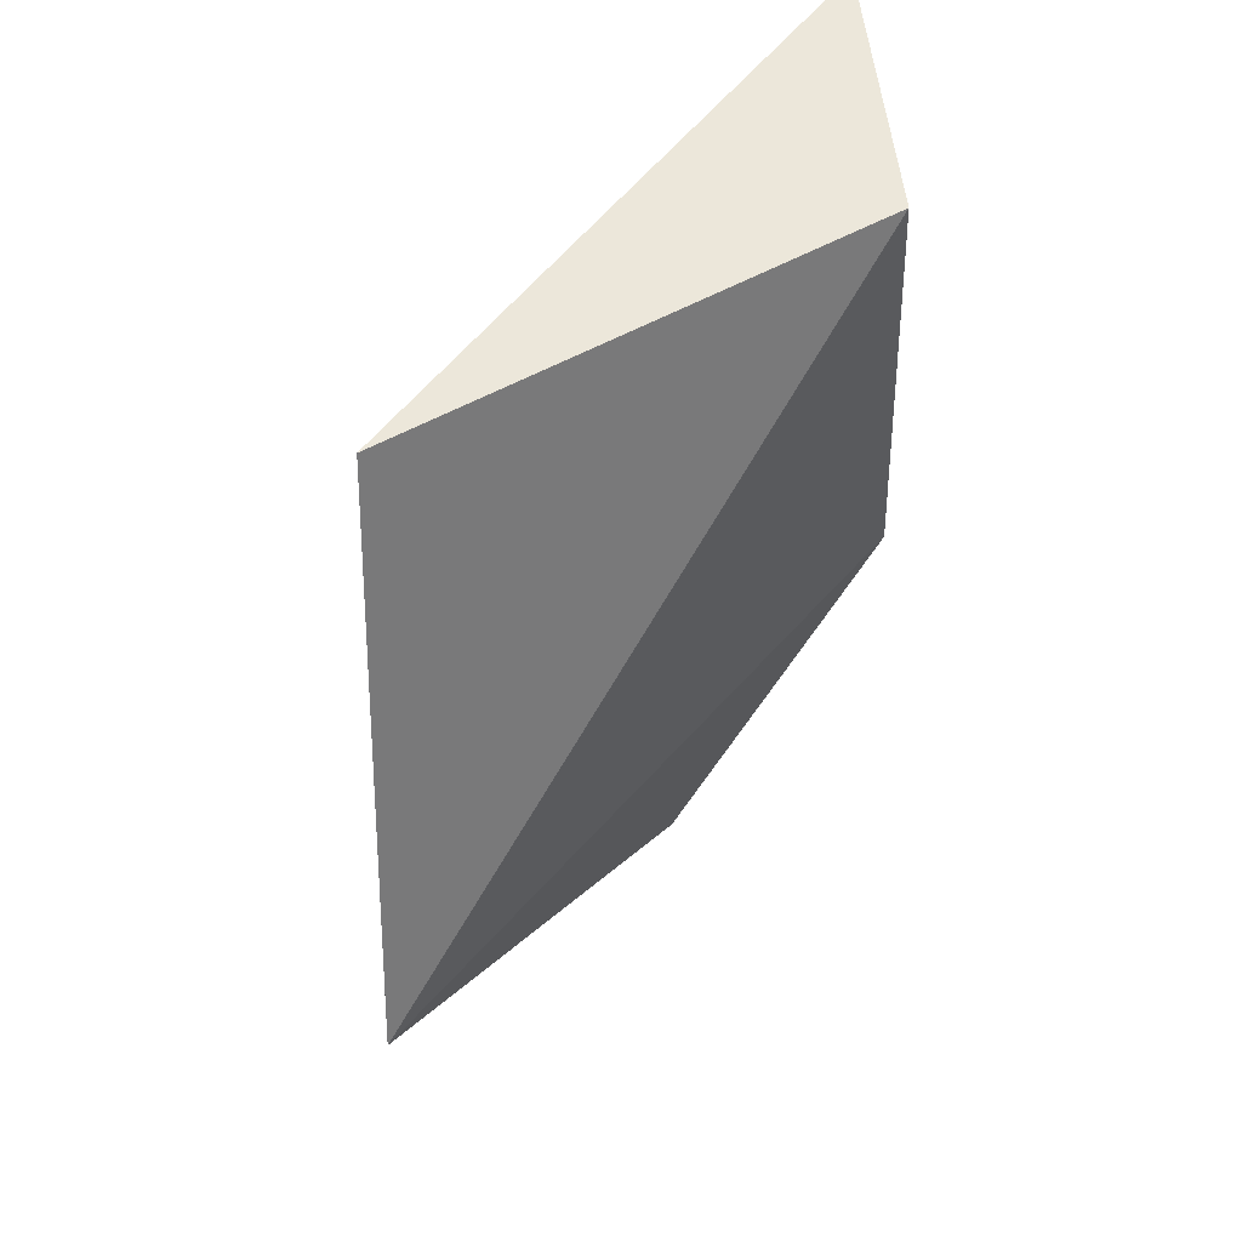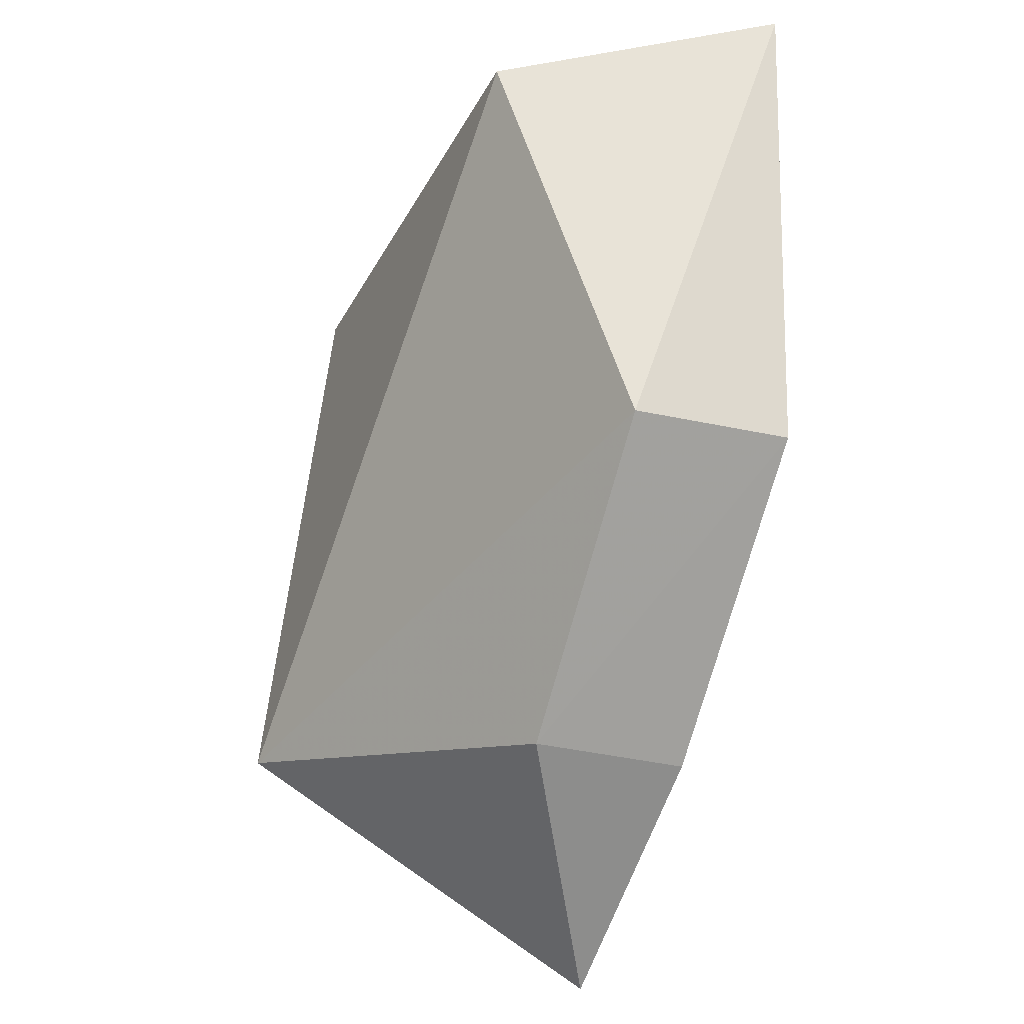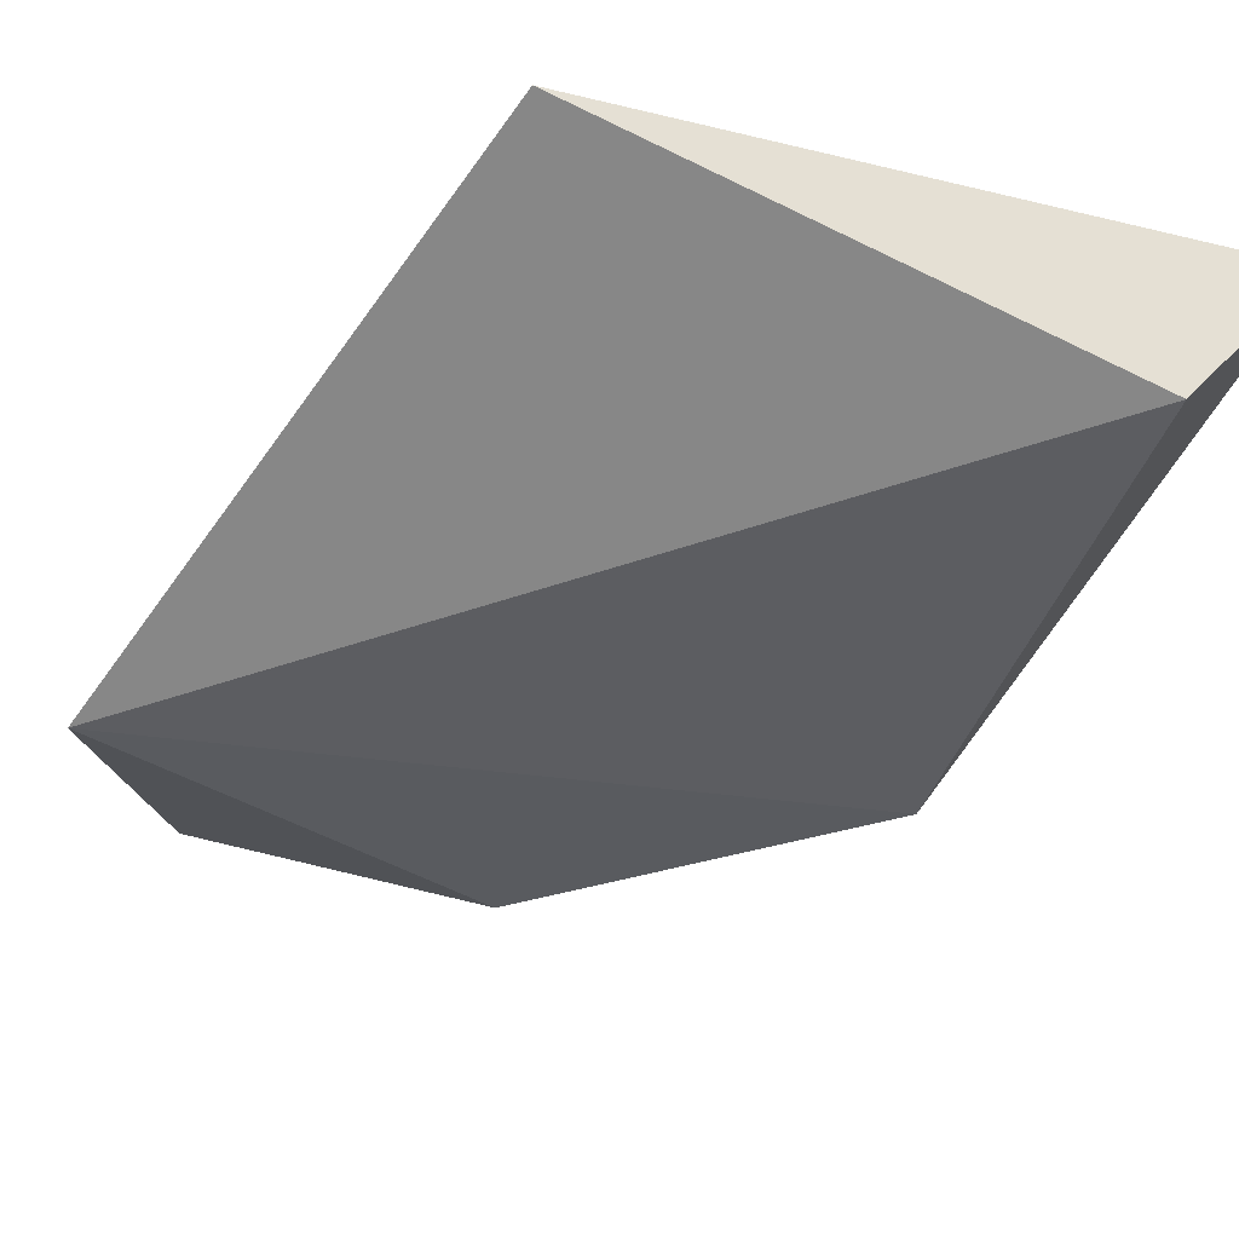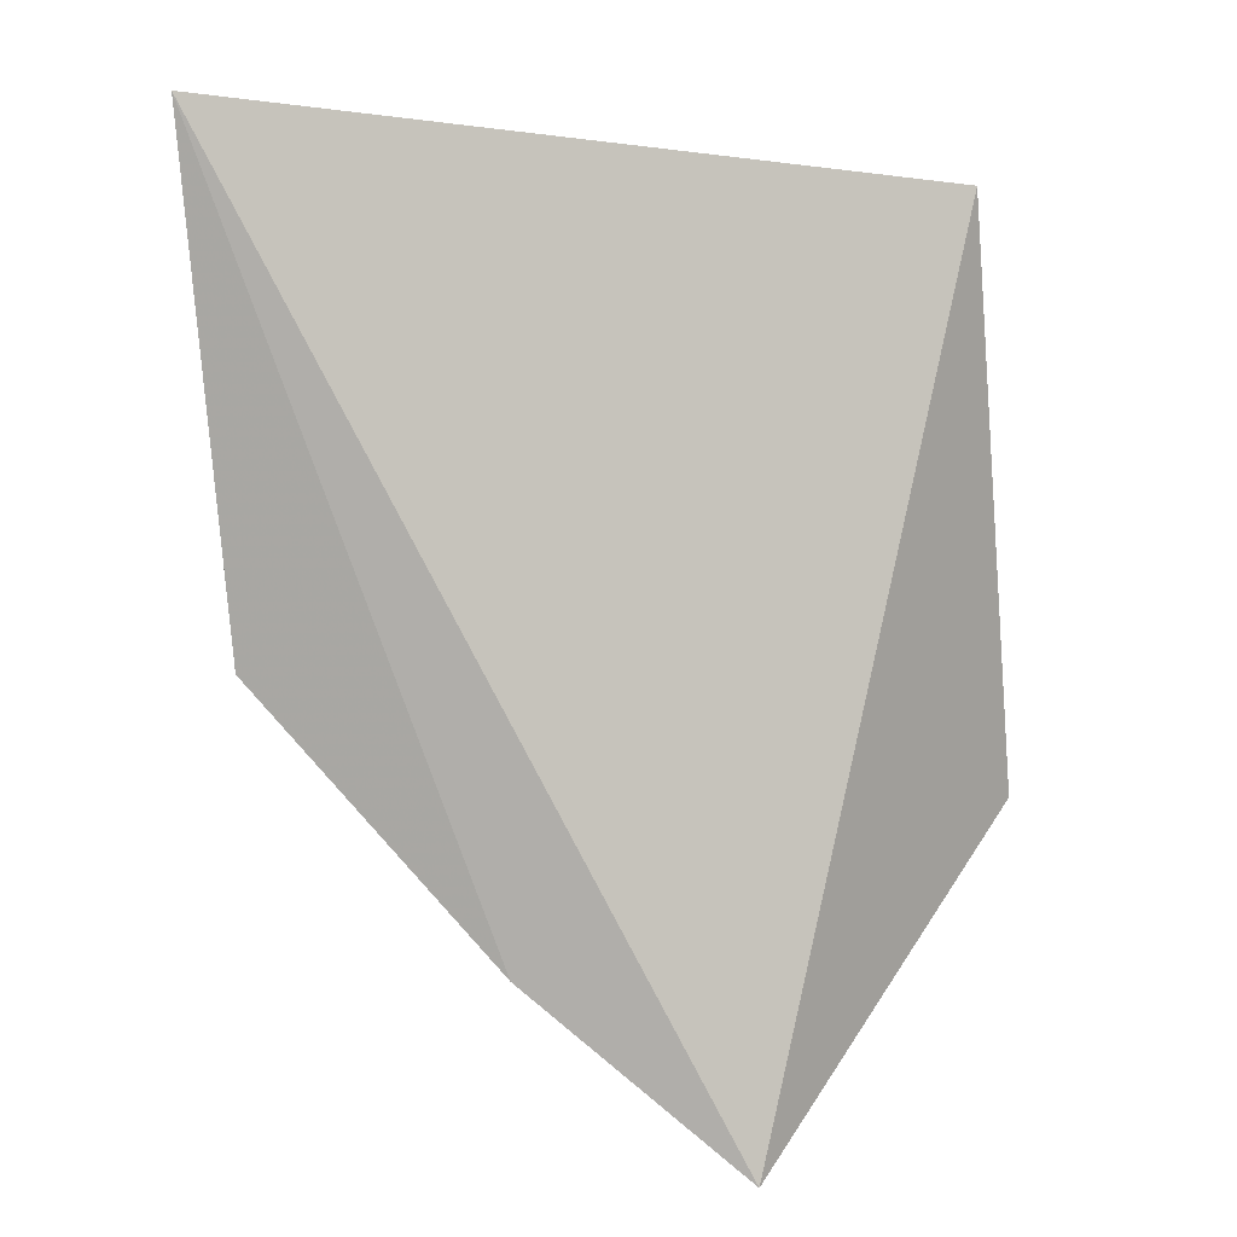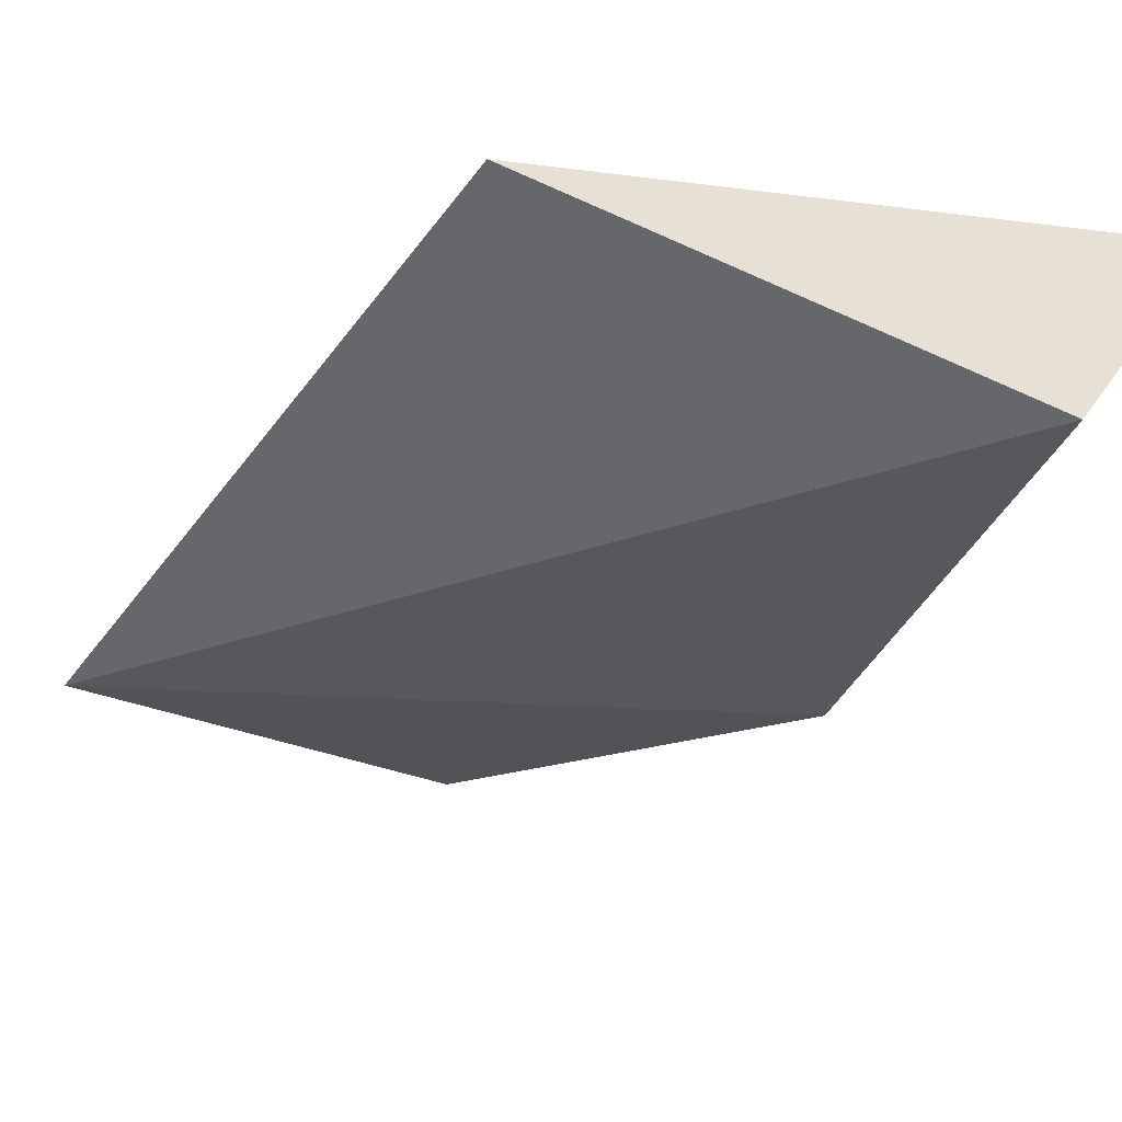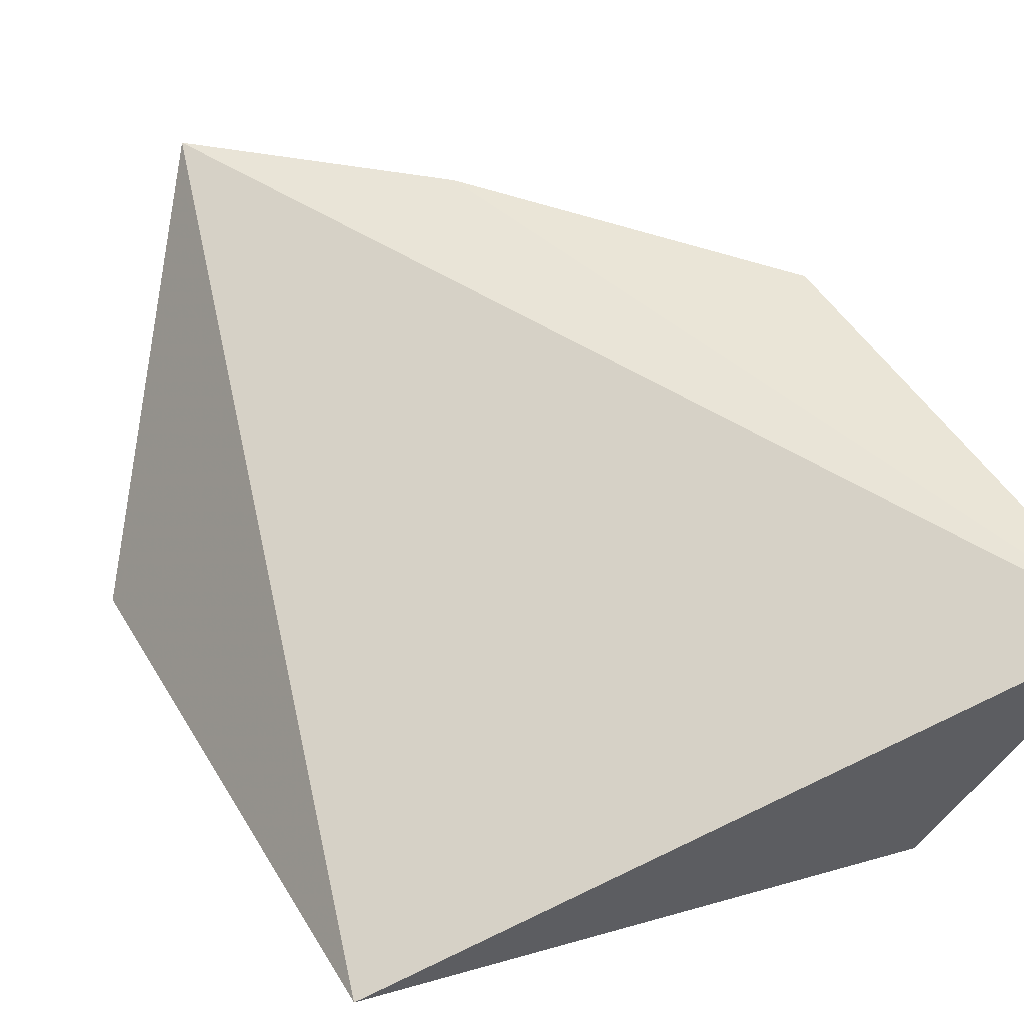
<metadata>
{"format":"obj","ext":"obj","renderer":"f3d","projection":"perspective","resolution":1024,"background":"white","views":[{"elev":40.8,"azim":146.9,"up":"+Y"},{"elev":-27.8,"azim":-114.2,"up":"+Y"},{"elev":-57.3,"azim":148.5,"up":"+Z"},{"elev":13.2,"azim":12.1,"up":"+Y"},{"elev":-47.2,"azim":147.9,"up":"+Z"},{"elev":43.7,"azim":157.3,"up":"+Z"}]}
</metadata>
<code>
v -0.06017 -0.00638 0.009698
v -0.0351 -0.03054 -0.002078
v -0.0367 -0.00952 -7.206e-05
v -0.05502 -0.008197 -5.438e-05
v -0.05845 -0.0246 0.003825
v -0.04188 -0.04048 0.009435
v -0.0498 -0.03402 0.00392
v -0.05869 -0.02441 0.009921
v -0.04984 -0.03398 0.009909
f 1 3 4
f 3 2 4
f 5 1 4
f 5 4 2
f 6 2 3
f 6 3 1
f 7 5 2
f 7 2 6
f 8 1 5
f 8 5 7
f 9 6 1
f 9 1 8
f 9 8 7
f 9 7 6

</code>
